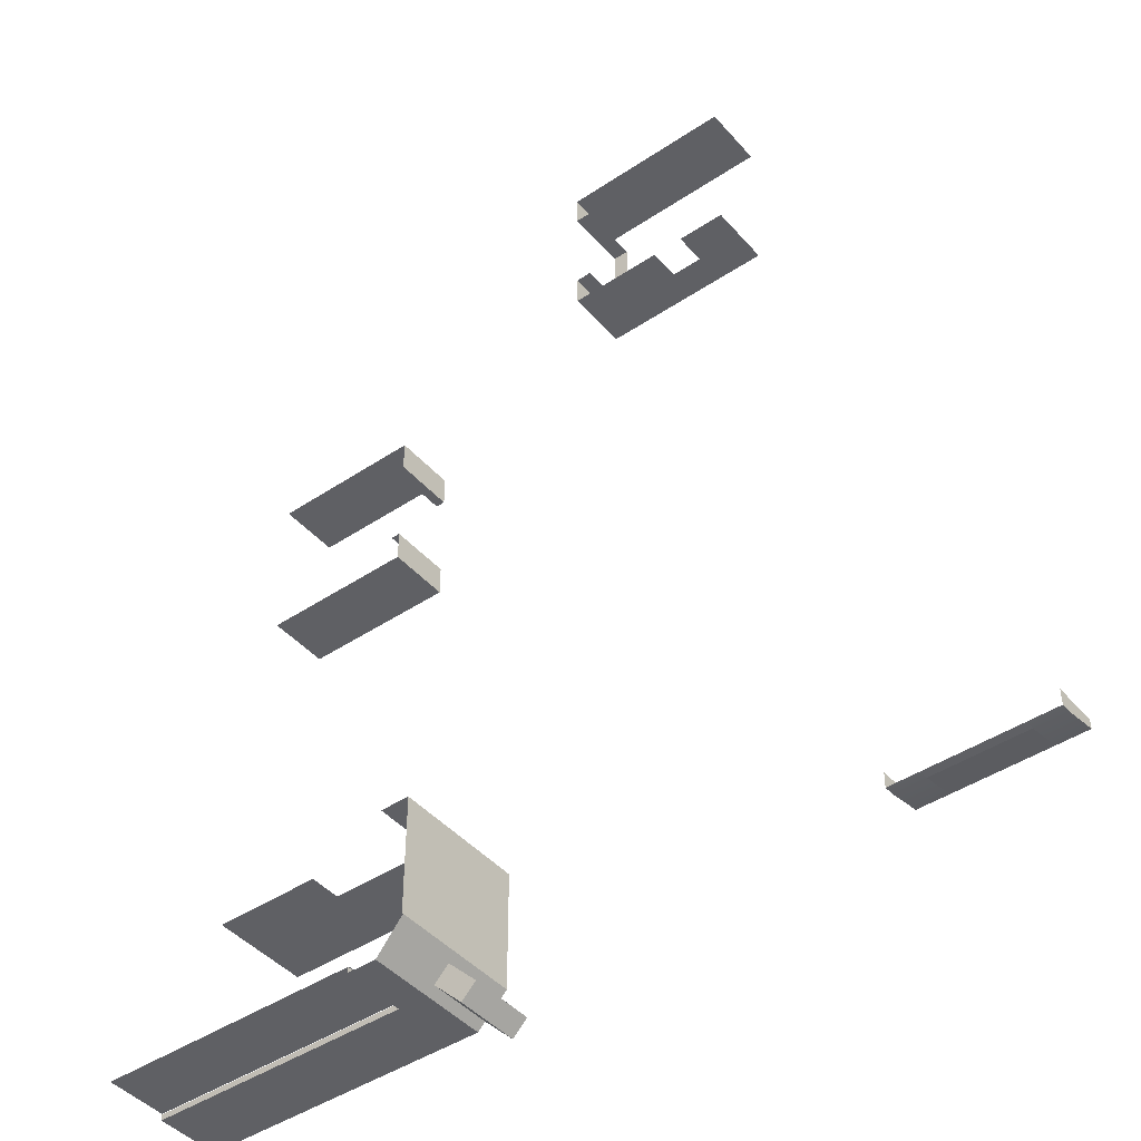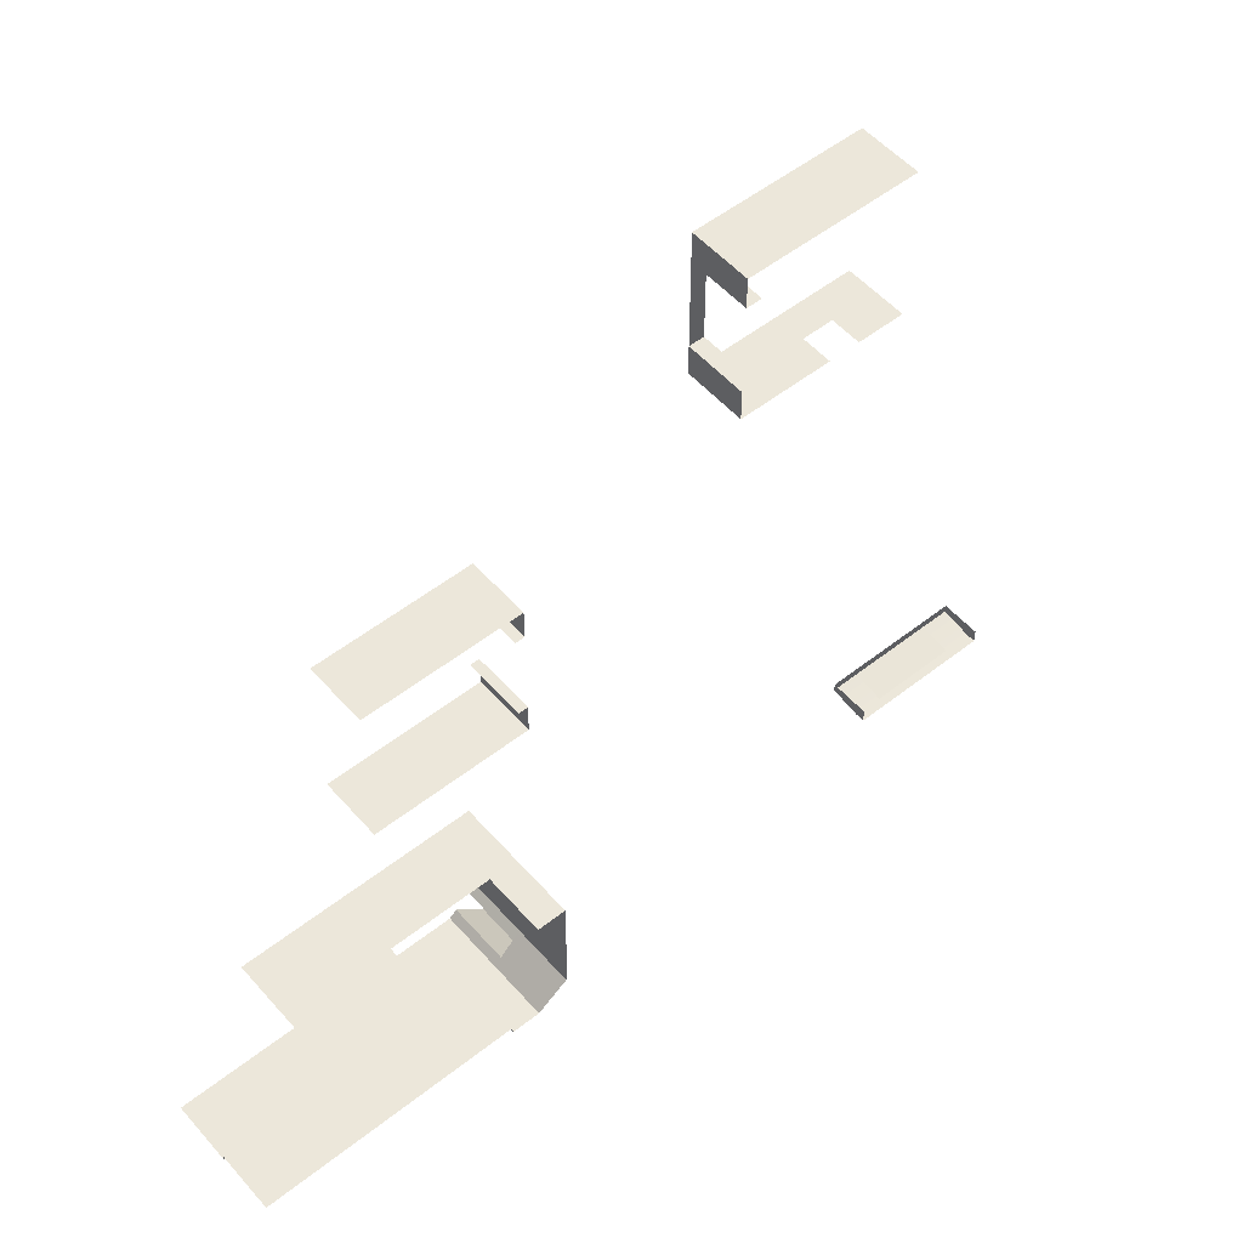
<metadata>
{"format":"obj","ext":"obj","renderer":"f3d","projection":"perspective","resolution":1024,"background":"white","views":[{"elev":-44.2,"azim":38.0,"up":"+Z"},{"elev":53.0,"azim":-40.1,"up":"+Z"}]}
</metadata>
<code>
o THR1301F_Mesh.7794
v 3.633 0.8428 -16.16
v 3.887 0.8428 -16.16
v 3.887 0.563 -16.21
v 3.633 0.563 -16.21
v 2.871 0.563 -16.21
v 3.125 0.563 -16.21
v 3.125 0.4866 -16.21
v 2.871 0.4866 -16.21
v 2.871 0.8428 -16.16
v 3.125 0.8428 -16.16
v 4.14 0.563 -16.21
v 3.887 0.563 -16.21
v 3.887 0.8428 -16.16
v 4.14 0.8428 -16.16
v 4.14 0.4866 -16.21
v 3.887 0.4866 -16.21
v 3.125 0.8428 -16.16
v 3.379 0.8428 -16.16
v 3.379 0.563 -16.21
v 3.125 0.563 -16.21
v 3.379 0.8428 -16.16
v 3.633 0.8428 -16.16
v 3.633 0.563 -16.21
v 3.379 0.563 -16.21
v 4.14 0.563 -16.21
v 4.14 0.563 -16.08
v 4.14 0.4866 -16.08
v 4.14 0.4866 -16.21
v 4.14 0.8428 -16.08
v 4.14 0.8428 -16.16
v 2.871 0.563 -16.08
v 2.871 0.563 -16.21
v 2.871 0.4866 -16.21
v 2.871 0.4866 -16.08
v 2.871 0.8428 -16.08
v 2.871 0.8428 -16.16
v 3.379 0.563 -16.21
v 3.633 0.563 -16.21
v 3.633 0.4866 -16.21
v 3.379 0.4866 -16.21
v 3.125 0.563 -16.21
v 3.379 0.563 -16.21
v 3.379 0.4866 -16.21
v 3.125 0.4866 -16.21
v 3.887 0.8428 -16.08
v 4.14 0.8428 -16.08
v 4.14 0.8428 -16.16
v 3.887 0.8428 -16.16
v 3.633 0.8428 -16.08
v 3.887 0.8428 -16.08
v 3.887 0.8428 -16.16
v 3.633 0.8428 -16.16
v 2.871 0.8428 -16.08
v 3.125 0.8428 -16.08
v 3.125 0.8428 -16.16
v 2.871 0.8428 -16.16
v 3.379 0.8428 -16.08
v 3.633 0.8428 -16.08
v 3.633 0.8428 -16.16
v 3.379 0.8428 -16.16
v 3.125 0.8428 -16.16
v 3.125 0.8428 -16.08
v 3.379 0.8428 -16.08
v 3.379 0.8428 -16.16
v 3.633 0.563 -16.21
v 3.887 0.563 -16.21
v 3.887 0.4866 -16.21
v 3.633 0.4866 -16.21
v 0.8387 0.2455 -10.24
v 0.8387 0.2455 -10.5
v 0.8387 -0.008437 -10.5
v 0.8387 0.4995 -10.24
v 0.8387 0.4995 -10.5
v 0.8387 -0.008437 -10.24
v 0.8387 0.2455 -10.24
v 0.8387 0.2455 -10.5
v 1.093 0.2455 -10.5
v 1.093 -0.008437 -10.5
v 0.8387 -0.008437 -10.5
v 1.093 0.2455 -10.5
v 0.8387 0.4995 -10.5
v 1.093 0.4995 -10.5
v 1.347 0.2455 -10.5
v 1.347 -0.008437 -10.5
v 1.093 -0.008437 -10.5
v 1.347 0.2455 -10.5
v 1.093 0.4995 -10.5
v 1.347 0.4995 -10.5
v 1.601 0.2455 -10.5
v 1.601 0.4995 -10.5
v 1.601 0.2455 -10.5
v 1.601 -0.008437 -10.5
v 1.347 -0.008437 -10.5
v 1.347 0.2455 -9.227
v 1.601 0.2455 -9.227
v 1.601 0.4995 -9.227
v 1.347 0.4995 -9.227
v 1.601 0.2455 -9.227
v 1.347 -0.008437 -9.227
v 1.601 -0.008437 -9.227
v 1.855 0.2455 -9.227
v 1.601 -0.008437 -9.227
v 1.855 -0.008437 -9.227
v 1.855 0.2455 -9.227
v 1.855 0.4995 -9.227
v 1.601 0.4995 -9.227
v 2.241 0.4995 -9.227
v 2.241 0.2455 -9.227
v 2.241 0.2455 -9.227
v 1.855 -0.008437 -9.227
v 2.241 -0.008437 -9.227
v 1.855 0.2455 -10.5
v 1.601 0.2455 -10.5
v 1.601 0.4995 -10.5
v 1.855 0.4995 -10.5
v 0.8387 0.2455 -9.481
v 0.8387 0.2455 -9.227
v 0.8387 0.4995 -9.227
v 0.8387 0.4995 -9.481
v 0.8387 -0.008437 -9.481
v 0.8387 -0.008437 -9.227
v 1.855 0.2455 -10.5
v 2.241 0.2455 -10.5
v 2.241 -0.008437 -10.5
v 1.855 -0.008437 -10.5
v 2.241 0.2455 -10.5
v 1.855 0.4995 -10.5
v 2.241 0.4995 -10.5
v 1.093 0.2455 -9.227
v 0.8387 0.2455 -9.227
v 0.8387 -0.008437 -9.227
v 1.093 -0.008437 -9.227
v 1.093 0.2455 -9.227
v 1.093 0.4995 -9.227
v 0.8387 0.4995 -9.227
v 1.347 0.2455 -9.227
v 1.093 0.2455 -9.227
v 1.093 -0.008437 -9.227
v 1.347 -0.008437 -9.227
v 1.347 0.2455 -9.227
v 1.347 0.4995 -9.227
v 1.093 0.4995 -9.227
v 0.8387 0.4995 -10.24
v 0.8387 0.2455 -10.24
v 0.9657 0.2455 -10.24
v 0.9657 0.4995 -10.24
v 0.8387 0.4995 -9.989
v 0.8387 0.4995 -10.24
v 0.9657 0.4995 -10.24
v 0.9657 0.4995 -9.989
v 0.8387 0.2455 -9.481
v 0.8387 0.4995 -9.481
v 0.9657 0.4995 -9.481
v 0.9657 0.2455 -9.481
v 0.8387 0.4995 -9.481
v 0.8387 0.4995 -9.735
v 0.9657 0.4995 -9.735
v 0.9657 0.4995 -9.481
v 0.8387 0.4995 -9.735
v 0.8387 0.4995 -9.989
v 0.9657 0.4995 -9.989
v 0.9657 0.4995 -9.735
v 0.8387 -0.008437 -9.481
v 0.8387 0.2455 -9.481
v 0.9657 0.2455 -9.481
v 0.9657 -0.008437 -9.481
v 0.8387 0.2455 -10.24
v 0.8387 -0.008437 -10.24
v 0.9657 -0.008437 -10.24
v 0.9657 0.2455 -10.24
v -1.447 -0.008436 -12.27
v -1.701 -0.008436 -12.27
v -1.701 0.2455 -12.27
v -1.447 0.2455 -12.27
v -1.701 0.4995 -12.27
v -1.447 0.4995 -12.27
v -1.955 0.2455 -12.27
v -1.955 0.4995 -12.27
v -1.701 0.4995 -12.27
v -1.955 -0.008436 -12.27
v -2.209 0.2455 -12.27
v -2.209 -0.008436 -12.27
v -2.209 0.4995 -12.27
v -1.955 0.4995 -12.27
v -0.9391 -0.008437 -11.01
v -0.9391 -0.008436 -11.26
v -0.9391 0.2455 -11.26
v -0.9391 0.2455 -11.01
v -0.9391 0.4995 -11.26
v -0.9391 0.4995 -11.01
v -0.9391 0.4995 -11.26
v -0.9391 0.2455 -11.26
v -1.016 0.2455 -11.26
v -1.016 0.4995 -11.26
v -1.016 -0.008436 -11.26
v -0.9391 -0.008436 -11.26
v -0.9391 0.2455 -12.02
v -0.9391 0.4995 -12.02
v -1.016 0.4995 -12.02
v -1.016 0.2455 -12.02
v -0.9391 -0.008436 -12.02
v -1.016 -0.008436 -12.02
v -2.209 -0.008437 -11.01
v -1.955 -0.008437 -11.01
v -1.955 0.2455 -11.01
v -2.209 0.2455 -11.01
v -1.955 0.4995 -11.01
v -2.209 0.4995 -11.01
v -0.9391 -0.008436 -12.02
v -0.9391 -0.008436 -12.27
v -0.9391 0.2455 -12.27
v -0.9391 0.2455 -12.02
v -0.9391 0.4995 -12.27
v -0.9391 0.4995 -12.02
v -1.955 -0.008437 -11.01
v -1.701 -0.008437 -11.01
v -1.701 0.2455 -11.01
v -1.955 0.2455 -11.01
v -1.701 0.4995 -11.01
v -1.955 0.4995 -11.01
v -1.701 -0.008437 -11.01
v -1.447 -0.008437 -11.01
v -1.447 0.2455 -11.01
v -1.701 0.2455 -11.01
v -1.193 0.2455 -11.01
v -1.193 -0.008437 -11.01
v -0.9391 0.2455 -11.01
v -0.9391 -0.008437 -11.01
v -0.9391 0.4995 -11.01
v -1.193 0.4995 -11.01
v -1.193 0.4995 -11.01
v -1.447 0.4995 -11.01
v -1.447 0.4995 -11.01
v -1.701 0.4995 -11.01
v -1.701 -0.008436 -12.27
v -1.955 -0.008436 -12.27
v -1.955 0.2455 -12.27
v -1.701 0.2455 -12.27
v -1.193 -0.008436 -12.27
v -1.447 -0.008436 -12.27
v -1.447 0.2455 -12.27
v -1.193 0.2455 -12.27
v -1.447 0.4995 -12.27
v -1.193 0.4995 -12.27
v -0.9391 -0.008436 -12.27
v -1.193 -0.008436 -12.27
v -1.193 0.2455 -12.27
v -0.9391 0.2455 -12.27
v -1.193 0.4995 -12.27
v -0.9391 0.4995 -12.27
v -1.443 0.8428 -16.08
v -1.701 0.8428 -16.08
v -1.701 1.122 -16.08
v -1.443 1.122 -16.08
v -1.955 1.122 -16.08
v -1.955 0.8428 -16.08
v -2.209 1.122 -16.08
v -2.209 0.8428 -16.08
v -2.464 1.122 -16.08
v -2.464 0.8428 -16.08
v -2.209 0.563 -16.08
v -2.464 0.563 -16.08
v -1.955 0.563 -16.08
v -1.701 0.563 -16.08
v -1.443 0.563 -16.08
v -2.72 0.8428 -16.08
v -2.72 0.563 -16.08
v -2.72 1.122 -16.08
v -2.975 1.122 -16.08
v -2.975 0.8428 -16.08
v -2.975 0.563 -16.08
v -3.229 1.122 -16.08
v -3.229 0.8428 -16.08
v -3.229 0.563 -16.08
v -2.768 0.563 -14.81
v -2.463 0.563 -14.81
v -2.463 0.8428 -14.81
v -2.768 0.8428 -14.81
v -2.463 1.122 -14.81
v -2.768 1.122 -14.81
v -2.463 0.563 -14.81
v -2.158 0.563 -14.81
v -2.158 0.8428 -14.81
v -2.463 0.8428 -14.81
v -2.158 1.122 -14.81
v -2.463 1.122 -14.81
v -2.158 0.563 -14.81
v -1.854 0.5501 -14.81
v -1.854 0.8428 -14.81
v -2.158 0.8428 -14.81
v -1.854 1.122 -14.81
v -2.158 1.122 -14.81
v -1.854 0.5501 -14.81
v -1.548 0.5501 -14.81
v -1.548 0.8428 -14.81
v -1.854 0.8428 -14.81
v -1.548 1.122 -14.81
v -1.854 1.122 -14.81
v -3.484 0.563 -16.08
v -3.229 0.563 -16.08
v -3.229 0.563 -16.03
v -3.484 0.563 -16.03
v -2.158 0.563 -14.81
v -2.158 0.2783 -14.81
v -1.854 0.2783 -14.81
v -1.854 0.5501 -14.81
v -2.463 0.2783 -14.81
v -2.158 0.2783 -14.81
v -2.158 0.563 -14.81
v -2.463 0.563 -14.81
v -1.701 0.563 -16.08
v -1.443 0.563 -16.08
v -1.443 0.563 -16.03
v -1.701 0.563 -16.03
v -1.955 0.563 -16.08
v -1.701 0.563 -16.08
v -1.701 0.563 -16.03
v -1.955 0.563 -16.03
v -2.209 0.563 -16.08
v -1.955 0.563 -16.08
v -1.955 0.563 -16.03
v -2.209 0.563 -16.03
v -2.768 0.2783 -14.81
v -2.463 0.2783 -14.81
v -2.463 0.563 -14.81
v -2.768 0.563 -14.81
v -2.209 0.563 -16.03
v -2.464 0.563 -16.03
v -2.464 0.563 -16.08
v -2.209 0.563 -16.08
v -3.484 1.122 -16.08
v -3.229 1.122 -16.08
v -3.229 0.8428 -16.08
v -3.484 0.8428 -16.08
v -3.229 0.563 -16.08
v -3.484 0.563 -16.08
v -2.464 0.563 -16.03
v -2.72 0.563 -16.03
v -2.72 0.563 -16.08
v -2.464 0.563 -16.08
v -2.72 0.563 -16.03
v -2.975 0.563 -16.03
v -2.975 0.563 -16.08
v -2.72 0.563 -16.08
v -2.975 0.563 -16.03
v -3.229 0.563 -16.03
v -3.229 0.563 -16.08
v -2.975 0.563 -16.08
v -1.701 0.02926 -16.03
v -1.701 0.2832 -16.03
v -1.443 0.2832 -16.03
v -1.443 0.02926 -16.03
v -1.955 0.02926 -16.03
v -1.955 0.2832 -16.03
v -1.443 0.563 -16.03
v -1.701 0.563 -16.03
v -1.955 0.563 -16.03
v -2.209 0.02926 -16.03
v -2.209 0.2832 -16.03
v -2.209 0.563 -16.03
v -2.464 0.563 -16.03
v -2.464 0.2832 -16.03
v -2.464 0.02926 -16.03
v -3.484 0.563 -16.03
v -3.229 0.563 -16.03
v -3.229 0.2832 -16.03
v -3.484 0.2832 -16.03
v -3.229 0.02926 -16.03
v -3.484 0.02926 -16.03
v -2.464 0.02926 -16.03
v -2.72 0.02926 -16.03
v -2.72 0.2832 -16.03
v -2.464 0.2832 -16.03
v -2.72 0.563 -16.03
v -2.464 0.563 -16.03
v -2.975 0.563 -16.03
v -2.975 0.2832 -16.03
v -2.975 0.02926 -16.03
v -2.975 0.2832 -16.03
v -3.229 0.2832 -16.03
v -3.229 0.563 -16.03
v -2.975 0.563 -16.03
v -2.975 0.02926 -16.03
v -3.229 0.02926 -16.03
v -0.6851 0.2832 -15.83
v -0.6851 -0.000498 -15.83
v -0.9391 0.02431 -16.08
v -0.9391 0.2832 -16.08
v -0.8756 0.563 -16.02
v -0.9391 0.563 -16.08
v -0.7486 0.563 -15.89
v -0.6851 0.563 -15.83
v -0.6851 0.563 -15.32
v -0.6851 0.563 -15.58
v -0.6851 0.8428 -15.58
v -0.6851 0.8428 -15.32
v -0.6851 0.8428 -15.83
v -0.6851 0.563 -15.83
v -0.6851 1.122 -15.83
v -0.6851 1.122 -15.58
v -0.6851 0.563 -15.07
v -0.6851 0.563 -15.32
v -0.6851 0.8428 -15.32
v -0.6851 0.8428 -15.07
v -0.6851 1.122 -15.32
v -0.6851 1.122 -15.07
v -0.6851 -0.0134 -15.83
v -0.6851 -0.000498 -15.83
v -0.6851 -0.0134 -15.58
v -0.7486 0.8428 -15.89
v -0.7486 0.563 -15.89
v -0.4947 0.563 -16.15
v -0.4947 0.8428 -16.15
v -0.7486 1.122 -15.89
v -0.4947 1.122 -16.15
v -0.7486 0.563 -15.89
v -0.8756 0.563 -16.02
v -0.6216 0.563 -16.28
v -0.4947 0.563 -16.15
v -0.6216 0.8428 -16.28
v -0.4947 0.8428 -16.15
v -0.4947 0.563 -16.15
v -0.6216 0.563 -16.28
v -0.6216 1.122 -16.28
v -0.4947 1.122 -16.15
v -1.554 0.5501 -14.81
v -1.244 0.5501 -14.81
v -1.244 0.8428 -14.81
v -1.554 0.8428 -14.81
v -1.244 1.122 -14.81
v -1.554 1.122 -14.81
v -1.244 0.5501 -14.81
v -0.9391 0.5501 -14.81
v -0.9391 0.8428 -14.81
v -1.244 0.8428 -14.81
v -0.6851 0.563 -14.81
v -0.6851 0.8428 -14.81
v -0.6851 1.122 -14.81
v -0.9391 1.122 -14.81
v -1.244 1.122 -14.81
v -0.6851 0.563 -14.81
v -0.6851 0.563 -15.07
v -0.6851 0.8428 -15.07
v -0.6851 0.8428 -14.81
v -0.6851 1.122 -15.07
v -0.6851 1.122 -14.81
v -0.6851 0.563 -15.83
v -0.7486 0.563 -15.89
v -0.7486 0.8428 -15.89
v -0.6851 0.8428 -15.83
v -0.7486 1.122 -15.89
v -0.6851 1.122 -15.83
v -1.193 0.563 -16.08
v -1.193 0.2832 -16.08
v -1.193 0.2832 -16.03
v -1.193 0.563 -16.03
v -1.193 0.02431 -16.03
v -1.193 0.02431 -16.08
v -1.451 0.563 -16.08
v -1.193 0.563 -16.08
v -1.193 0.563 -16.03
v -1.451 0.563 -16.03
v -0.6851 0.2832 -15.58
v -0.6851 -0.0134 -15.58
v -0.6851 -0.000498 -15.83
v -0.6851 0.2832 -15.83
v -0.6851 0.563 -15.83
v -0.6851 0.563 -15.58
v -0.6851 0.2832 -15.32
v -0.6851 0.563 -15.32
v -0.6851 -0.0134 -15.32
v -0.9391 0.8428 -16.08
v -0.8756 0.8428 -16.02
v -0.8756 0.563 -16.02
v -0.9391 0.563 -16.08
v -0.9391 1.122 -16.08
v -0.8756 1.122 -16.02
v -0.9391 0.2832 -16.08
v -1.193 0.2832 -16.08
v -1.193 0.563 -16.08
v -0.9391 0.563 -16.08
v -0.9391 0.02431 -16.08
v -1.193 0.02431 -16.08
v -1.193 0.2832 -16.08
v -0.9391 0.563 -16.08
v -1.193 0.563 -16.08
v -1.193 0.8428 -16.08
v -0.9391 0.8428 -16.08
v -1.193 1.122 -16.08
v -0.9391 1.122 -16.08
v -1.193 0.563 -16.08
v -1.451 0.563 -16.08
v -1.451 0.8428 -16.08
v -1.193 0.8428 -16.08
v -1.451 1.122 -16.08
v -1.193 1.122 -16.08
v -0.6851 0.2832 -15.07
v -0.6851 0.2832 -15.32
v -0.6851 0.563 -15.32
v -0.6851 0.563 -15.07
v -0.6851 0.2832 -14.81
v -0.6851 -0.0134 -14.81
v -0.6851 -0.0134 -15.07
v -0.6851 0.563 -14.81
v -0.6851 -0.0134 -15.32
v -0.9391 -0.0134 -14.81
v -0.6851 -0.0134 -14.81
v -0.6851 0.2832 -14.81
v -0.9391 0.2832 -14.81
v -0.6851 0.563 -14.81
v -0.9391 0.5501 -14.81
v -0.8756 0.8428 -16.02
v -0.8756 1.122 -16.02
v -0.6216 1.122 -16.28
v -0.6216 0.8428 -16.28
v -0.8756 0.563 -16.02
v -0.6216 0.563 -16.28
v -0.6851 0.8428 -15.32
v -0.6851 0.8428 -15.58
v -0.6851 1.122 -15.58
v -0.6851 1.122 -15.32
v -1.456 0.02926 -16.03
v -1.456 0.2832 -16.03
v -1.188 0.2832 -16.03
v -1.188 0.02926 -16.03
v -1.188 0.563 -16.03
v -1.456 0.563 -16.03
f 1 2 3
f 4 1 3
f 5 6 7
f 8 5 7
f 5 9 6
f 9 10 6
f 11 12 13
f 14 11 13
f 12 11 15
f 16 12 15
f 17 18 19
f 20 17 19
f 21 22 23
f 24 21 23
f 25 26 27
f 28 25 27
f 29 26 25
f 30 29 25
f 31 32 33
f 34 31 33
f 32 31 35
f 36 32 35
f 37 38 39
f 40 37 39
f 41 42 43
f 44 41 43
f 45 46 47
f 48 45 47
f 49 50 51
f 52 49 51
f 53 54 55
f 56 53 55
f 57 58 59
f 60 57 59
f 61 62 63
f 64 61 63
f 65 66 67
f 68 65 67
f 69 70 71
f 70 69 72
f 73 70 72
f 74 75 71
f 76 77 78
f 79 76 78
f 80 76 81
f 82 80 81
f 77 83 84
f 85 77 84
f 86 77 87
f 88 86 87
f 89 86 88
f 90 89 88
f 86 91 92
f 93 86 92
f 94 95 96
f 97 94 96
f 98 94 99
f 100 98 99
f 101 98 102
f 103 101 102
f 98 104 105
f 106 98 105
f 105 104 107
f 104 108 107
f 109 104 110
f 111 109 110
f 112 113 114
f 115 112 114
f 116 117 118
f 119 116 118
f 117 116 120
f 121 117 120
f 122 123 124
f 125 122 124
f 126 122 127
f 128 126 127
f 129 130 131
f 132 129 131
f 130 133 134
f 135 130 134
f 136 137 138
f 139 136 138
f 137 140 141
f 142 137 141
f 143 144 145
f 146 143 145
f 147 148 149
f 150 147 149
f 151 152 153
f 154 151 153
f 155 156 157
f 158 155 157
f 159 160 161
f 162 159 161
f 163 164 165
f 166 163 165
f 167 168 169
f 170 167 169
f 171 172 173
f 174 171 173
f 174 173 175
f 176 174 175
f 173 177 178
f 179 173 178
f 177 180 181
f 180 182 181
f 177 181 183
f 184 177 183
f 185 186 187
f 188 185 187
f 188 187 189
f 190 188 189
f 191 192 193
f 194 191 193
f 193 192 195
f 192 196 195
f 197 198 199
f 200 197 199
f 201 197 200
f 202 201 200
f 203 204 205
f 206 203 205
f 206 205 207
f 208 206 207
f 209 210 211
f 212 209 211
f 212 211 213
f 214 212 213
f 215 216 217
f 218 215 217
f 218 217 219
f 220 218 219
f 221 222 223
f 224 221 223
f 223 222 225
f 222 226 225
f 225 226 227
f 226 228 227
f 225 227 229
f 230 225 229
f 223 225 231
f 232 223 231
f 224 223 233
f 234 224 233
f 235 236 237
f 238 235 237
f 239 240 241
f 242 239 241
f 242 241 243
f 244 242 243
f 245 246 247
f 248 245 247
f 248 247 249
f 250 248 249
f 251 252 253
f 254 251 253
f 253 252 255
f 252 256 255
f 255 256 257
f 256 258 257
f 257 258 259
f 258 260 259
f 258 261 260
f 261 262 260
f 263 261 258
f 256 263 258
f 264 263 256
f 252 264 256
f 265 264 252
f 251 265 252
f 260 262 266
f 262 267 266
f 260 266 268
f 259 260 268
f 268 266 269
f 266 270 269
f 266 267 270
f 267 271 270
f 269 270 272
f 270 273 272
f 270 271 273
f 271 274 273
f 275 276 277
f 278 275 277
f 278 277 279
f 280 278 279
f 281 282 283
f 284 281 283
f 284 283 285
f 286 284 285
f 287 288 289
f 290 287 289
f 290 289 291
f 292 290 291
f 293 294 295
f 296 293 295
f 296 295 297
f 298 296 297
f 299 300 301
f 302 299 301
f 303 304 305
f 306 303 305
f 307 308 309
f 310 307 309
f 311 312 313
f 314 311 313
f 315 316 317
f 318 315 317
f 319 320 321
f 322 319 321
f 323 324 325
f 326 323 325
f 327 328 329
f 330 327 329
f 331 332 333
f 334 331 333
f 334 333 335
f 336 334 335
f 337 338 339
f 340 337 339
f 341 342 343
f 344 341 343
f 345 346 347
f 348 345 347
f 349 350 351
f 352 349 351
f 349 353 350
f 353 354 350
f 355 351 350
f 356 355 350
f 356 350 354
f 357 356 354
f 354 353 358
f 359 354 358
f 354 359 360
f 357 354 360
f 360 359 361
f 359 362 361
f 359 358 362
f 358 363 362
f 364 365 366
f 367 364 366
f 367 366 368
f 369 367 368
f 370 371 372
f 373 370 372
f 373 372 374
f 375 373 374
f 374 372 376
f 372 377 376
f 372 371 377
f 371 378 377
f 379 380 381
f 382 379 381
f 379 383 380
f 383 384 380
f 385 386 387
f 388 385 387
f 385 388 389
f 390 389 388
f 391 385 389
f 392 385 391
f 393 394 395
f 396 393 395
f 395 394 397
f 394 398 397
f 395 397 399
f 400 395 399
f 401 402 403
f 404 401 403
f 404 403 405
f 406 404 405
f 407 408 409
f 410 411 412
f 413 410 412
f 414 410 413
f 415 414 413
f 416 417 418
f 419 416 418
f 420 421 422
f 423 420 422
f 420 424 421
f 424 425 421
f 426 427 428
f 429 426 428
f 429 428 430
f 431 429 430
f 432 433 434
f 435 432 434
f 434 433 436
f 437 434 436
f 434 437 438
f 439 434 438
f 435 434 439
f 440 435 439
f 441 442 443
f 444 441 443
f 444 443 445
f 446 444 445
f 447 448 449
f 450 447 449
f 450 449 451
f 452 450 451
f 453 454 455
f 456 453 455
f 455 454 457
f 454 458 457
f 459 460 461
f 462 459 461
f 463 464 465
f 466 463 465
f 463 466 467
f 468 463 467
f 463 468 469
f 468 470 469
f 471 464 463
f 469 471 463
f 472 473 474
f 475 472 474
f 472 476 473
f 476 477 473
f 478 479 480
f 481 478 480
f 478 482 479
f 482 483 484
f 485 486 487
f 488 485 487
f 488 487 489
f 490 488 489
f 491 492 493
f 494 491 493
f 494 493 495
f 496 494 495
f 497 498 499
f 500 497 499
f 501 497 500
f 501 502 497
f 502 503 497
f 497 503 498
f 504 501 500
f 503 505 498
f 506 507 508
f 509 506 508
f 509 508 510
f 511 509 510
f 512 513 514
f 515 512 514
f 516 512 515
f 517 516 515
f 518 519 520
f 521 518 520
f 522 523 524
f 525 522 524
f 526 524 523
f 527 526 523

</code>
